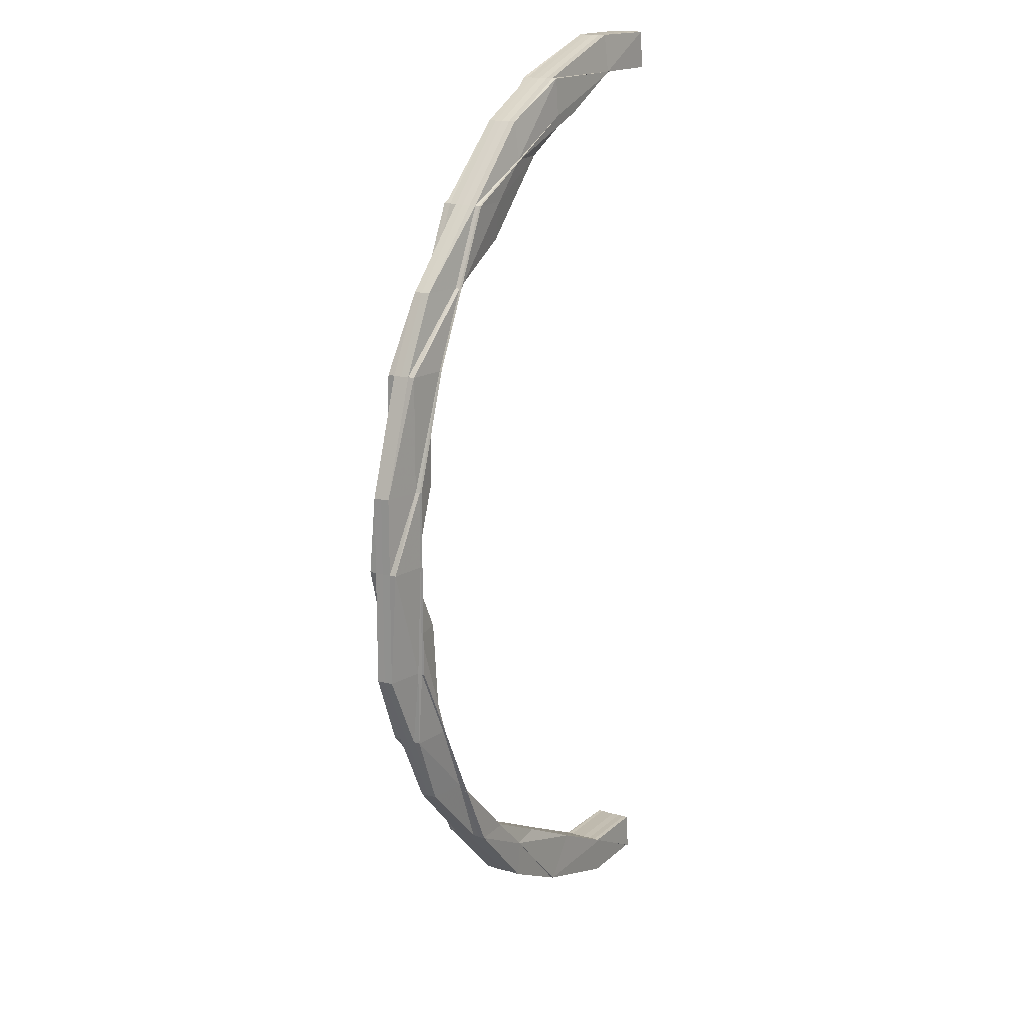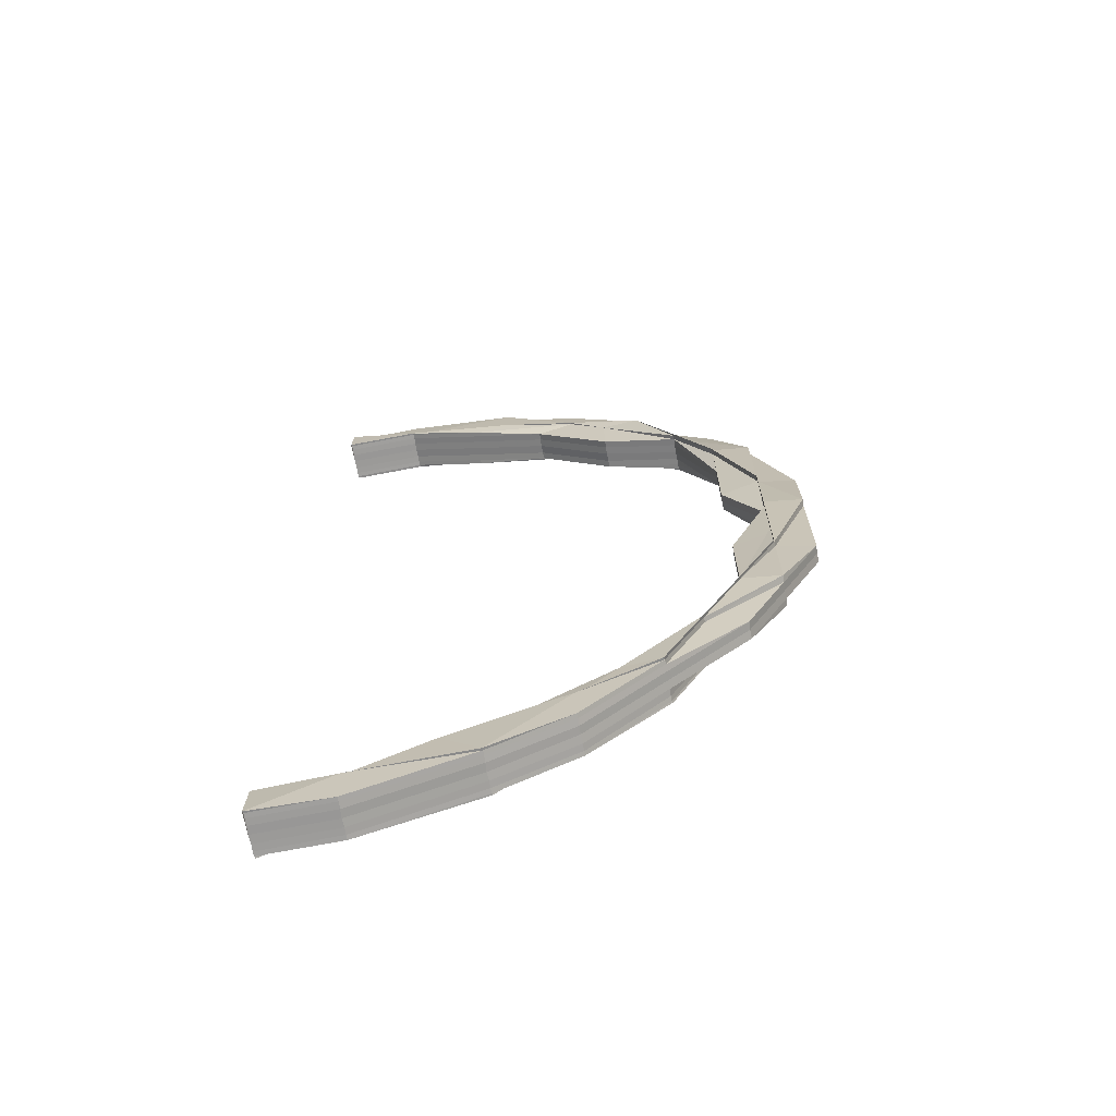
<metadata>
{"format":"obj","ext":"obj","renderer":"f3d","projection":"perspective","resolution":1024,"background":"white","views":[{"elev":16.6,"azim":120.7,"up":"+Y"},{"elev":-69.5,"azim":11.0,"up":"+Y"}]}
</metadata>
<code>
o 5897
v 2220 1876 18.43
v 2220 1876 18.43
v 2220 1876 18.42
v 2220 1876 18.42
v 2220 1876 18.42
v 2220 1876 18.42
v 2220 1876 18.42
v 2220 1876 18.42
v 2220 1876 18.42
v 2220 1876 18.42
v 2220 1876 18.42
v 2220 1876 18.42
v 2220 1876 18.43
v 2220 1876 18.43
v 2220 1876 18.43
v 2220 1876 18.43
v 2220 1876 18.43
v 2220 1876 18.43
v 2220 1876 18.43
v 2220 1876 18.43
v 2220 1876 18.43
v 2220 1876 18.43
v 2220 1876 18.43
v 2220 1876 18.43
v 2220 1876 18.43
v 2220 1876 18.43
v 2220 1876 18.43
v 2220 1876 18.43
v 2220 1876 18.43
v 2220 1876 18.43
v 2220 1876 18.43
v 2220 1876 18.43
v 2220 1876 18.43
v 2220 1876 18.43
v 2220 1876 18.43
v 2220 1876 18.43
v 2220 1876 18.43
v 2220 1876 18.43
v 2220 1876 18.43
v 2220 1876 18.43
v 2220 1876 18.43
v 2220 1876 18.43
v 2220 1876 18.43
v 2220 1876 18.43
v 2220 1876 18.43
v 2220 1876 18.43
v 2220 1876 18.43
v 2220 1876 18.43
v 2220 1876 18.43
v 2220 1876 18.42
v 2220 1876 18.42
v 2220 1876 18.42
v 2220 1876 18.42
v 2220 1876 18.42
v 2220 1876 18.42
v 2220 1876 18.42
v 2220 1876 18.42
v 2220 1876 18.42
v 2220 1876 18.42
v 2220 1876 18.42
v 2220 1876 18.42
v 2220 1876 18.42
v 2220 1876 18.42
v 2220 1876 18.42
v 2220 1876 18.42
v 2220 1876 18.42
v 2220 1876 18.42
v 2220 1876 18.43
v 2220 1876 18.42
v 2220 1876 18.42
v 2220 1876 18.43
v 2220 1876 18.43
v 2220 1876 18.43
v 2220 1876 18.43
v 2220 1876 18.43
v 2220 1876 18.43
v 2220 1876 18.43
v 2220 1876 18.43
v 2220 1876 18.43
v 2220 1876 18.43
v 2220 1876 18.43
v 2220 1876 18.43
v 2220 1876 18.43
v 2220 1876 18.43
v 2220 1876 18.43
v 2220 1876 18.43
v 2220 1876 18.43
v 2220 1876 18.43
v 2220 1876 18.43
v 2220 1876 18.43
v 2220 1876 18.43
v 2220 1876 18.43
v 2220 1876 18.43
v 2220 1876 18.43
v 2220 1876 18.43
v 2220 1876 18.43
v 2220 1876 18.43
v 2220 1876 18.43
v 2220 1876 18.43
v 2220 1876 18.43
v 2220 1876 18.43
v 2220 1876 18.43
v 2220 1876 18.43
v 2220 1876 18.43
v 2220 1876 18.43
v 2220 1876 18.43
v 2220 1876 18.43
v 2220 1876 18.43
v 2220 1876 18.42
v 2220 1876 18.43
v 2220 1876 18.43
v 2220 1876 18.43
v 2220 1876 18.43
v 2220 1876 18.43
v 2220 1876 18.43
v 2220 1876 18.43
v 2220 1876 18.43
v 2220 1876 18.43
v 2220 1876 18.43
v 2220 1876 18.43
v 2220 1876 18.43
v 2220 1876 18.43
v 2220 1876 18.43
v 2220 1876 18.43
v 2220 1876 18.43
v 2220 1876 18.43
v 2220 1876 18.43
v 2220 1876 18.43
v 2220 1876 18.43
v 2220 1876 18.43
v 2220 1876 18.43
v 2220 1876 18.43
v 2220 1876 18.43
v 2220 1876 18.43
v 2220 1876 18.43
v 2220 1876 18.43
v 2220 1876 18.43
v 2220 1876 18.43
v 2220 1876 18.43
v 2220 1876 18.43
v 2220 1876 18.43
v 2220 1876 18.43
v 2220 1876 18.43
v 2220 1876 18.43
v 2220 1876 18.43
v 2220 1876 18.43
v 2220 1876 18.43
v 2220 1876 18.43
v 2220 1876 18.43
v 2220 1876 18.43
v 2220 1876 18.43
v 2220 1876 18.43
v 2220 1876 18.43
v 2220 1876 18.43
v 2220 1876 18.43
v 2220 1876 18.43
v 2220 1876 18.43
v 2220 1876 18.43
v 2220 1876 18.43
v 2220 1876 18.43
v 2220 1876 18.43
v 2220 1876 18.43
v 2220 1876 18.43
v 2220 1876 18.43
v 2220 1876 18.43
v 2220 1876 18.43
v 2220 1876 18.43
v 2220 1876 18.43
v 2220 1876 18.42
v 2220 1876 18.42
v 2220 1876 18.42
v 2220 1876 18.42
v 2220 1876 18.42
v 2220 1876 18.42
v 2220 1876 18.42
v 2220 1876 18.42
v 2220 1876 18.42
v 2220 1876 18.42
v 2220 1876 18.42
v 2220 1876 18.42
v 2220 1876 18.42
v 2220 1876 18.42
v 2220 1876 18.42
v 2220 1876 18.42
v 2220 1876 18.42
v 2220 1876 18.42
v 2220 1876 18.42
v 2220 1876 18.42
v 2220 1876 18.42
v 2220 1876 18.42
v 2220 1876 18.42
v 2220 1876 18.42
v 2220 1876 18.42
v 2220 1876 18.42
v 2220 1876 18.42
v 2220 1876 18.42
v 2220 1876 18.42
v 2220 1876 18.42
v 2220 1876 18.42
v 2220 1876 18.42
v 2220 1876 18.42
v 2220 1876 18.42
v 2220 1876 18.42
v 2220 1876 18.42
v 2220 1876 18.42
v 2220 1876 18.42
v 2220 1876 18.42
v 2220 1876 18.43
v 2220 1876 18.43
v 2220 1876 18.43
v 2220 1876 18.43
v 2220 1876 18.43
v 2220 1876 18.42
v 2220 1876 18.42
v 2220 1876 18.42
v 2220 1876 18.42
v 2220 1876 18.42
v 2220 1876 18.42
v 2220 1876 18.42
v 2220 1876 18.42
v 2220 1876 18.42
v 2220 1876 18.42
v 2220 1876 18.42
v 2220 1876 18.42
v 2220 1876 18.42
v 2220 1876 18.42
v 2220 1876 18.42
v 2220 1876 18.42
v 2220 1876 18.42
v 2220 1876 18.42
v 2220 1876 18.42
v 2220 1876 18.42
v 2220 1876 18.42
v 2220 1876 18.42
v 2220 1876 18.42
v 2220 1876 18.42
v 2220 1876 18.42
v 2220 1876 18.42
v 2220 1876 18.42
v 2220 1876 18.42
v 2220 1876 18.42
v 2220 1876 18.42
v 2220 1876 18.42
v 2220 1876 18.42
v 2220 1876 18.42
v 2220 1876 18.42
v 2220 1876 18.42
v 2220 1876 18.42
v 2220 1876 18.42
v 2220 1876 18.42
v 2220 1876 18.42
v 2220 1876 18.42
v 2220 1876 18.42
v 2220 1876 18.42
v 2220 1876 18.42
v 2220 1876 18.42
v 2220 1876 18.42
v 2220 1876 18.42
v 2220 1876 18.42
v 2220 1876 18.42
v 2220 1876 18.42
v 2220 1876 18.42
v 2220 1876 18.42
v 2220 1876 18.42
v 2220 1876 18.42
v 2220 1876 18.42
v 2220 1876 18.42
v 2220 1876 18.42
v 2220 1876 18.42
v 2220 1876 18.42
v 2220 1876 18.42
v 2220 1876 18.42
v 2220 1876 18.42
v 2220 1876 18.42
v 2220 1876 18.42
v 2220 1876 18.42
v 2220 1876 18.42
v 2220 1876 18.42
v 2220 1876 18.42
v 2220 1876 18.42
v 2220 1876 18.42
v 2220 1876 18.42
v 2220 1876 18.42
v 2220 1876 18.42
v 2220 1876 18.42
v 2220 1876 18.42
v 2220 1876 18.42
v 2220 1876 18.42
v 2220 1876 18.42
v 2220 1876 18.42
v 2220 1876 18.42
v 2220 1876 18.42
v 2220 1876 18.42
v 2220 1876 18.42
v 2220 1876 18.42
v 2220 1876 18.42
v 2220 1876 18.42
v 2220 1876 18.42
v 2220 1876 18.42
v 2220 1876 18.42
v 2220 1876 18.42
v 2220 1876 18.42
v 2220 1876 18.42
v 2220 1876 18.42
v 2220 1876 18.42
v 2220 1876 18.42
v 2220 1876 18.42
v 2220 1876 18.42
v 2220 1876 18.42
v 2220 1876 18.42
v 2220 1876 18.42
v 2220 1876 18.42
v 2220 1876 18.42
v 2220 1876 18.42
v 2220 1876 18.43
v 2220 1876 18.43
v 2220 1876 18.43
v 2220 1876 18.43
v 2220 1876 18.43
v 2220 1876 18.43
v 2220 1876 18.43
v 2220 1876 18.43
v 2220 1876 18.43
v 2220 1876 18.43
v 2220 1876 18.43
v 2220 1876 18.42
v 2220 1876 18.43
v 2220 1876 18.43
v 2220 1876 18.43
v 2220 1876 18.43
v 2220 1876 18.43
v 2220 1875 18.43
v 2220 1875 18.42
v 2220 1875 18.42
v 2220 1875 18.42
v 2220 1875 18.42
v 2220 1875 18.42
v 2220 1875 18.42
v 2220 1875 18.42
v 2220 1875 18.42
v 2220 1875 18.42
v 2220 1875 18.42
v 2220 1875 18.42
v 2220 1875 18.42
v 2220 1875 18.42
v 2220 1875 18.42
v 2220 1875 18.42
v 2220 1875 18.42
v 2220 1875 18.42
v 2220 1875 18.42
v 2220 1875 18.42
v 2220 1875 18.43
v 2220 1875 18.43
v 2220 1875 18.43
v 2220 1875 18.42
v 2220 1875 18.42
v 2220 1875 18.42
v 2220 1875 18.42
v 2220 1875 18.42
v 2220 1875 18.42
v 2220 1875 18.43
v 2220 1875 18.42
v 2220 1875 18.43
v 2220 1875 18.43
v 2220 1875 18.42
v 2220 1875 18.43
v 2220 1875 18.43
v 2220 1875 18.43
v 2220 1875 18.43
v 2220 1875 18.43
v 2220 1875 18.43
v 2220 1875 18.43
v 2220 1875 18.43
v 2220 1875 18.43
v 2220 1875 18.43
v 2220 1875 18.43
v 2220 1875 18.43
v 2220 1875 18.43
v 2220 1875 18.43
v 2220 1875 18.43
v 2220 1875 18.43
v 2220 1875 18.43
v 2220 1875 18.43
v 2220 1875 18.43
v 2220 1875 18.43
v 2220 1875 18.43
v 2220 1875 18.43
v 2220 1875 18.43
v 2220 1875 18.43
v 2220 1875 18.43
v 2220 1875 18.43
v 2220 1875 18.43
v 2220 1875 18.43
v 2220 1875 18.43
v 2220 1876 18.43
v 2220 1875 18.43
v 2220 1875 18.43
v 2220 1876 18.43
v 2220 1875 18.43
v 2220 1876 18.43
v 2220 1875 18.43
v 2220 1875 18.43
v 2220 1875 18.43
v 2220 1875 18.43
v 2220 1875 18.43
v 2220 1876 18.43
v 2220 1876 18.43
v 2220 1875 18.43
v 2220 1875 18.43
v 2220 1875 18.43
v 2220 1876 18.43
v 2220 1875 18.43
v 2220 1875 18.43
v 2220 1875 18.43
v 2220 1875 18.43
v 2220 1876 18.43
v 2220 1875 18.43
v 2220 1875 18.43
v 2220 1875 18.43
v 2220 1876 18.43
v 2220 1876 18.43
v 2220 1876 18.43
v 2220 1876 18.43
v 2220 1876 18.43
v 2220 1876 18.43
v 2220 1876 18.43
v 2220 1876 18.43
v 2220 1876 18.43
v 2220 1876 18.43
v 2220 1876 18.43
v 2220 1876 18.43
v 2220 1876 18.43
v 2220 1876 18.43
v 2220 1876 18.43
v 2220 1876 18.43
v 2220 1876 18.43
v 2220 1876 18.43
v 2220 1876 18.43
v 2220 1876 18.43
v 2220 1876 18.43
v 2220 1876 18.43
v 2220 1876 18.43
v 2220 1876 18.43
v 2220 1876 18.43
v 2220 1876 18.43
v 2220 1876 18.43
v 2220 1876 18.43
v 2220 1876 18.43
v 2220 1876 18.43
v 2220 1876 18.43
v 2220 1876 18.43
v 2220 1876 18.43
v 2220 1876 18.43
v 2220 1876 18.43
v 2220 1876 18.42
v 2220 1876 18.42
v 2220 1876 18.42
v 2220 1876 18.43
v 2220 1876 18.43
v 2220 1876 18.43
v 2220 1876 18.43
v 2220 1876 18.43
v 2220 1876 18.43
v 2220 1876 18.43
v 2220 1876 18.43
v 2220 1876 18.43
v 2220 1876 18.43
v 2220 1876 18.43
v 2220 1876 18.43
v 2220 1876 18.43
v 2220 1876 18.43
v 2220 1876 18.43
v 2220 1876 18.43
v 2220 1876 18.43
v 2220 1876 18.43
v 2220 1876 18.43
v 2220 1876 18.43
v 2220 1876 18.43
v 2220 1876 18.43
v 2220 1875 18.43
v 2220 1876 18.43
v 2220 1876 18.42
v 2220 1876 18.42
v 2220 1876 18.42
v 2220 1876 18.42
v 2220 1876 18.42
v 2220 1876 18.42
v 2220 1876 18.42
v 2220 1876 18.42
v 2220 1876 18.42
v 2220 1876 18.42
v 2220 1876 18.42
v 2220 1876 18.42
v 2220 1876 18.42
v 2220 1876 18.42
v 2220 1876 18.42
v 2220 1876 18.42
v 2220 1876 18.42
v 2220 1876 18.42
v 2220 1876 18.43
v 2220 1876 18.42
v 2220 1875 18.42
v 2220 1875 18.43
v 2220 1875 18.42
v 2220 1875 18.43
v 2220 1875 18.43
v 2220 1875 18.42
v 2220 1875 18.43
v 2220 1875 18.43
v 2220 1875 18.43
v 2220 1875 18.43
v 2220 1875 18.43
v 2220 1875 18.43
v 2220 1875 18.43
v 2220 1875 18.43
v 2220 1875 18.43
v 2220 1875 18.43
v 2220 1875 18.43
v 2220 1875 18.43
v 2220 1875 18.43
v 2220 1875 18.43
v 2220 1875 18.43
v 2220 1875 18.43
v 2220 1875 18.43
v 2220 1875 18.43
v 2220 1875 18.43
v 2220 1875 18.42
v 2220 1875 18.42
v 2220 1875 18.42
v 2220 1875 18.42
v 2220 1875 18.42
v 2220 1875 18.42
v 2220 1875 18.42
v 2220 1875 18.42
v 2220 1875 18.42
v 2220 1875 18.42
v 2220 1875 18.42
v 2220 1875 18.42
v 2220 1875 18.42
v 2220 1875 18.42
v 2220 1875 18.42
v 2220 1875 18.42
v 2220 1875 18.42
v 2220 1875 18.42
v 2220 1875 18.42
v 2220 1876 18.42
v 2220 1876 18.42
v 2220 1876 18.42
v 2220 1876 18.42
v 2220 1876 18.42
v 2220 1876 18.42
v 2220 1875 18.42
v 2220 1876 18.42
v 2220 1876 18.42
v 2220 1876 18.42
v 2220 1876 18.42
v 2220 1876 18.42
v 2220 1876 18.42
v 2220 1876 18.42
v 2220 1876 18.42
v 2220 1876 18.42
v 2220 1876 18.43
v 2220 1876 18.43
v 2220 1876 18.43
v 2220 1876 18.43
v 2220 1876 18.43
v 2220 1876 18.42
v 2220 1876 18.42
v 2220 1876 18.42
v 2220 1876 18.42
v 2220 1876 18.42
v 2220 1876 18.43
v 2220 1876 18.43
v 2220 1876 18.43
v 2220 1876 18.43
v 2220 1876 18.43
v 2220 1876 18.43
v 2220 1876 18.43
v 2220 1876 18.43
v 2220 1876 18.43
v 2220 1876 18.43
v 2220 1876 18.43
v 2220 1876 18.43
v 2220 1876 18.42
v 2220 1875 18.42
v 2220 1876 18.42
v 2220 1875 18.42
v 2220 1875 18.42
v 2220 1875 18.42
v 2220 1875 18.42
v 2220 1875 18.42
v 2220 1875 18.42
v 2220 1875 18.42
v 2220 1875 18.42
v 2220 1875 18.43
v 2220 1875 18.43
v 2220 1875 18.43
v 2220 1875 18.43
v 2220 1875 18.43
v 2220 1875 18.43
v 2220 1875 18.43
v 2220 1875 18.43
v 2220 1875 18.43
v 2220 1875 18.42
v 2220 1875 18.42
v 2220 1875 18.42
v 2220 1875 18.42
v 2220 1875 18.42
v 2220 1875 18.42
v 2220 1875 18.42
v 2220 1875 18.42
v 2220 1875 18.43
v 2220 1875 18.43
v 2220 1875 18.43
v 2220 1875 18.42
v 2220 1875 18.42
v 2220 1875 18.42
v 2220 1875 18.42
v 2220 1875 18.42
v 2220 1875 18.42
v 2220 1875 18.42
v 2220 1875 18.42
v 2220 1875 18.42
f 1 2 3
f 3 4 5
f 5 6 7
f 2 4 8
f 4 9 10
f 4 11 9
f 11 12 6
f 2 13 4
f 13 11 4
f 14 13 2
f 15 16 14
f 13 17 11
f 18 14 2
f 18 2 19
f 14 20 13
f 20 17 13
f 21 20 14
f 22 14 18
f 23 22 18
f 23 18 24
f 25 22 26
f 27 18 1
f 28 29 27
f 30 31 25
f 31 32 33
f 34 33 35
f 30 36 34
f 36 37 38
f 37 39 38
f 39 40 41
f 38 42 41
f 43 41 44
f 21 41 20
f 41 45 20
f 20 45 17
f 41 46 45
f 45 47 17
f 46 48 45
f 45 48 47
f 46 49 48
f 17 47 50
f 17 50 11
f 11 50 51
f 50 52 51
f 50 53 52
f 47 53 50
f 51 54 55
f 53 56 54
f 57 55 58
f 59 60 57
f 61 62 58
f 60 63 62
f 64 65 63
f 66 67 61
f 47 68 53
f 48 68 47
f 68 69 53
f 53 69 70
f 48 71 68
f 49 71 48
f 68 72 69
f 71 72 68
f 49 73 71
f 74 49 75
f 76 77 74
f 71 78 72
f 73 78 71
f 78 79 72
f 77 80 81
f 82 80 81
f 83 80 84
f 83 85 86
f 87 83 88
f 87 89 90
f 87 91 92
f 93 91 94
f 95 93 96
f 97 81 94
f 75 97 96
f 97 73 98
f 99 73 97
f 100 99 97
f 100 97 46
f 101 100 46
f 102 99 100
f 101 103 104
f 105 104 106
f 107 100 101
f 107 102 100
f 105 101 108
f 109 102 107
f 110 101 105
f 110 107 101
f 108 111 112
f 113 114 111
f 115 113 116
f 117 118 112
f 119 112 120
f 121 119 122
f 122 123 124
f 125 126 124
f 127 112 126
f 128 116 127
f 122 129 130
f 131 132 130
f 133 134 131
f 133 135 136
f 134 137 138
f 139 137 140
f 141 142 129
f 143 144 142
f 145 144 146
f 145 147 148
f 149 150 148
f 151 152 150
f 153 152 154
f 155 141 156
f 157 141 155
f 158 157 155
f 157 159 141
f 159 127 141
f 159 128 127
f 160 157 158
f 161 160 158
f 162 159 157
f 160 162 157
f 163 128 159
f 162 163 159
f 163 105 128
f 164 160 161
f 165 105 163
f 165 110 105
f 166 163 162
f 166 165 163
f 167 162 160
f 167 166 162
f 164 167 160
f 168 164 161
f 169 166 167
f 170 165 166
f 169 170 166
f 171 172 169
f 173 170 169
f 173 174 170
f 175 169 167
f 175 167 164
f 176 169 175
f 170 177 165
f 174 177 170
f 177 110 165
f 178 175 164
f 178 164 168
f 179 176 175
f 179 175 178
f 67 176 179
f 67 180 176
f 181 67 179
f 180 182 183
f 184 185 182
f 186 185 187
f 186 188 189
f 188 190 191
f 192 180 193
f 181 179 194
f 194 179 178
f 194 178 195
f 195 178 168
f 196 194 195
f 197 194 196
f 198 197 196
f 199 200 194
f 201 199 198
f 202 201 198
f 203 197 204
f 205 202 168
f 206 205 168
f 207 206 168
f 208 207 168
f 209 208 168
f 210 209 168
f 211 210 168
f 212 211 168
f 204 213 214
f 215 216 213
f 217 218 214
f 219 220 221
f 222 223 221
f 224 225 223
f 226 225 227
f 228 229 230
f 228 231 232
f 233 234 193
f 193 234 235
f 234 236 237
f 234 238 239
f 240 241 238
f 242 240 234
f 243 241 244
f 245 242 246
f 245 247 248
f 245 247 249
f 247 250 251
f 249 252 253
f 254 255 253
f 256 257 255
f 258 257 259
f 260 256 261
f 262 263 255
f 264 265 263
f 266 267 254
f 267 268 269
f 270 271 267
f 272 273 270
f 270 274 271
f 275 272 276
f 274 277 271
f 274 278 277
f 271 277 279
f 278 280 277
f 281 282 276
f 276 282 283
f 282 284 285
f 286 287 284
f 288 287 289
f 290 286 291
f 292 286 293
f 292 294 295
f 294 296 297
f 298 296 299
f 300 297 301
f 302 303 297
f 286 304 280
f 304 305 280
f 306 304 307
f 304 308 309
f 277 280 310
f 277 310 279
f 311 279 312
f 280 313 310
f 280 314 313
f 279 310 315
f 279 315 102
f 109 279 102
f 102 315 99
f 310 316 315
f 310 313 316
f 315 317 99
f 315 316 317
f 99 317 73
f 317 318 319
f 317 320 73
f 316 321 317
f 321 322 323
f 316 324 321
f 313 324 316
f 324 325 321
f 313 326 324
f 324 327 325
f 326 327 324
f 314 326 313
f 327 328 325
f 325 328 329
f 330 329 331
f 327 332 328
f 326 333 327
f 333 332 327
f 334 333 326
f 314 334 326
f 335 334 314
f 335 336 334
f 337 336 338
f 336 339 334
f 334 339 333
f 336 340 339
f 341 340 342
f 343 344 341
f 340 345 339
f 339 346 333
f 339 345 346
f 340 347 345
f 333 346 332
f 348 347 349
f 347 350 345
f 345 351 346
f 345 350 351
f 346 352 332
f 346 351 352
f 332 352 353
f 332 353 328
f 351 354 352
f 350 355 351
f 351 355 354
f 350 356 355
f 357 358 350
f 358 359 350
f 359 360 355
f 358 359 361
f 359 360 361
f 362 358 361
f 360 363 361
f 360 363 364
f 355 364 354
f 355 365 364
f 363 366 361
f 363 366 367
f 364 368 367
f 366 369 361
f 366 369 370
f 367 371 370
f 369 372 361
f 369 372 373
f 372 374 361
f 370 375 373
f 376 374 377
f 377 378 379
f 380 381 378
f 373 382 383
f 384 383 385
f 370 386 387
f 388 387 389
f 390 389 391
f 392 388 393
f 393 394 395
f 396 397 394
f 398 399 395
f 400 401 398
f 401 402 403
f 404 405 399
f 404 396 406
f 407 404 398
f 398 408 407
f 409 408 406
f 408 410 411
f 412 413 410
f 353 404 411
f 328 353 411
f 353 414 404
f 352 414 353
f 414 415 404
f 352 354 414
f 328 411 329
f 329 411 416
f 354 417 414
f 414 417 415
f 354 364 417
f 364 367 417
f 417 418 415
f 417 367 418
f 415 418 388
f 367 370 418
f 418 419 388
f 418 370 419
f 329 420 421
f 422 329 423
f 422 423 424
f 320 422 424
f 425 422 426
f 427 423 428
f 429 430 427
f 320 431 432
f 433 434 431
f 435 320 436
f 427 437 435
f 438 439 436
f 439 440 432
f 441 440 442
f 441 82 443
f 441 444 445
f 444 446 447
f 444 448 449
f 437 450 451
f 73 437 78
f 437 452 78
f 78 452 79
f 452 453 79
f 452 454 453
f 79 453 264
f 453 455 264
f 79 264 456
f 72 79 456
f 72 456 69
f 456 457 252
f 69 456 174
f 456 262 174
f 69 174 70
f 70 174 234
f 458 454 459
f 460 461 458
f 462 463 460
f 463 464 420
f 465 464 420
f 466 465 467
f 468 464 469
f 470 469 471
f 472 470 473
f 474 420 450
f 475 468 474
f 430 475 474
f 467 476 477
f 461 411 476
f 411 478 476
f 411 410 478
f 476 478 479
f 410 480 478
f 476 479 481
f 454 476 481
f 454 481 453
f 453 481 455
f 481 482 455
f 481 479 482
f 455 482 483
f 483 484 485
f 486 485 487
f 482 488 483
f 488 489 490
f 491 492 487
f 493 483 491
f 482 494 488
f 479 494 482
f 494 302 488
f 495 496 491
f 495 496 497
f 496 498 499
f 479 500 494
f 478 500 479
f 494 501 302
f 500 501 494
f 501 314 302
f 478 480 500
f 501 502 314
f 500 503 501
f 480 503 500
f 503 502 501
f 502 504 314
f 480 505 503
f 503 506 502
f 505 506 503
f 506 507 502
f 502 507 504
f 505 508 506
f 509 505 480
f 410 509 480
f 510 509 410
f 510 511 509
f 512 511 513
f 511 514 509
f 509 514 505
f 514 508 505
f 515 516 514
f 514 517 508
f 518 517 514
f 518 519 517
f 520 519 521
f 519 522 517
f 517 522 523
f 517 523 508
f 522 524 523
f 508 523 525
f 508 525 506
f 506 525 507
f 523 524 526
f 523 526 525
f 524 361 526
f 525 527 507
f 525 526 527
f 526 361 528
f 526 528 527
f 361 529 528
f 507 527 530
f 507 530 504
f 527 528 531
f 527 531 530
f 528 529 532
f 528 532 531
f 529 533 532
f 532 533 534
f 532 534 535
f 531 532 535
f 533 536 537
f 535 537 538
f 539 538 540
f 530 531 541
f 531 542 543
f 530 541 544
f 544 543 545
f 544 545 546
f 504 530 544
f 504 544 547
f 548 544 549
f 550 504 548
f 551 552 550
f 553 554 174
f 174 554 177
f 554 555 177
f 177 555 110
f 555 107 110
f 555 109 107
f 267 109 555
f 554 267 555
f 247 556 554
f 556 557 554
f 558 556 559
f 556 560 561
f 562 563 564
f 563 565 566
f 567 568 569
f 568 570 571
f 572 573 574
f 575 576 577
f 578 579 577
f 578 580 581
f 580 582 583
f 584 585 586
f 587 588 586
f 589 590 587
f 591 592 588
f 593 594 592
f 595 596 597
f 598 599 595
f 600 601 596
f 602 603 601
f 604 605 606
f 607 608 609
f 610 611 608
f 612 613 614
f 615 616 617
f 618 619 620
f 621 622 623

</code>
